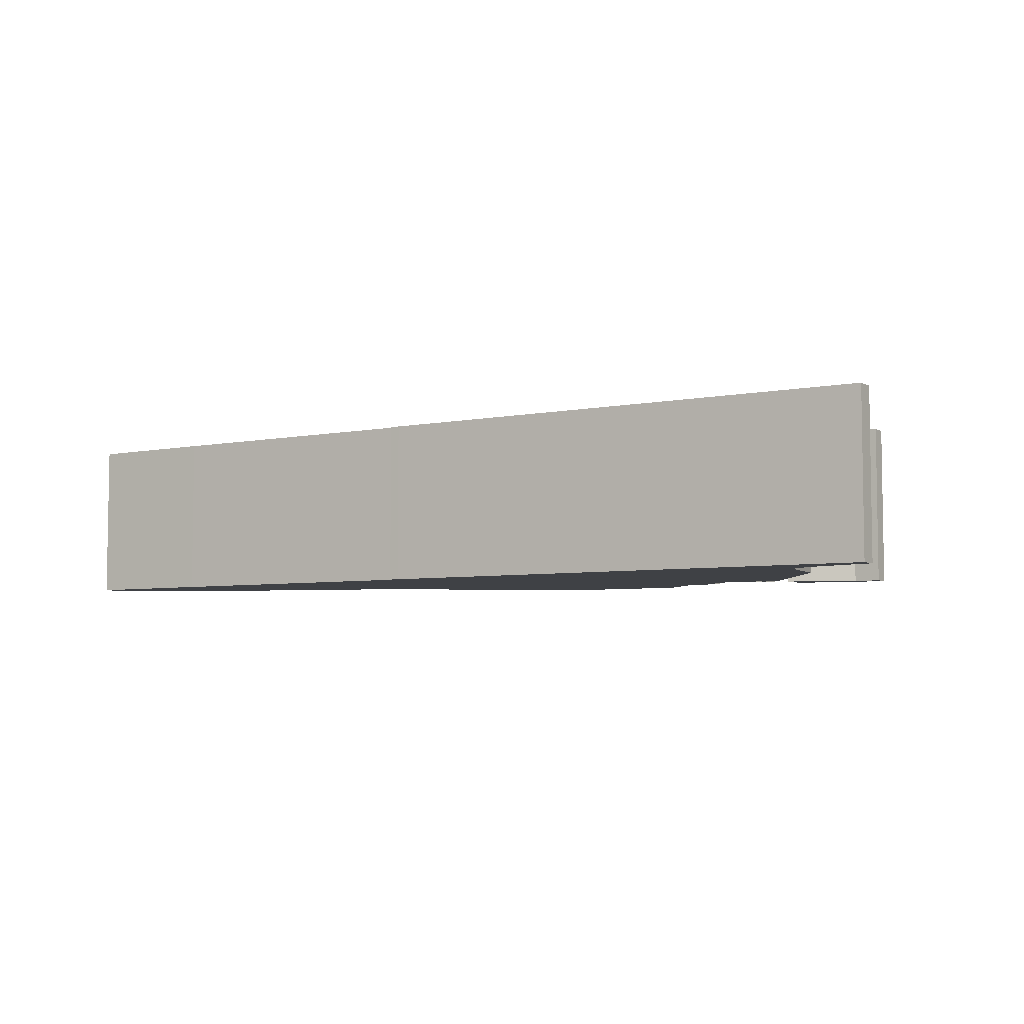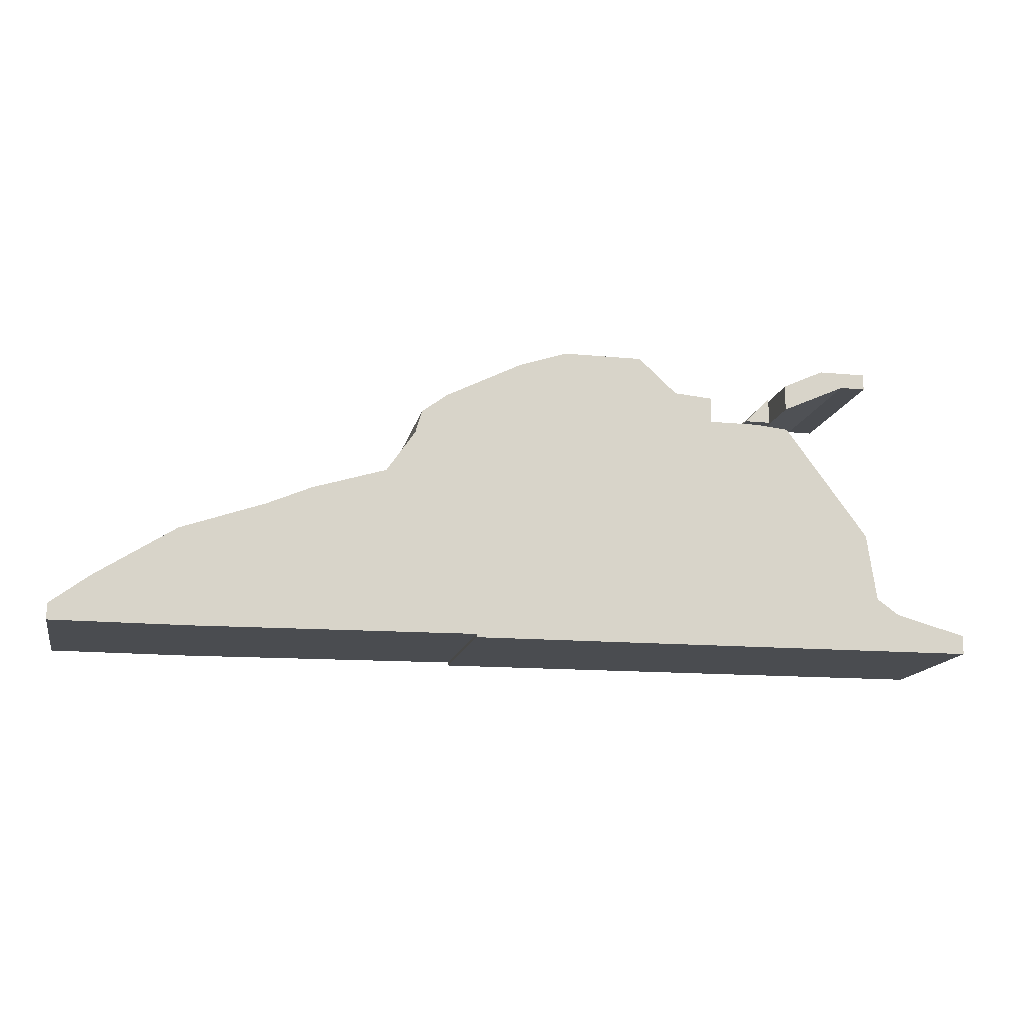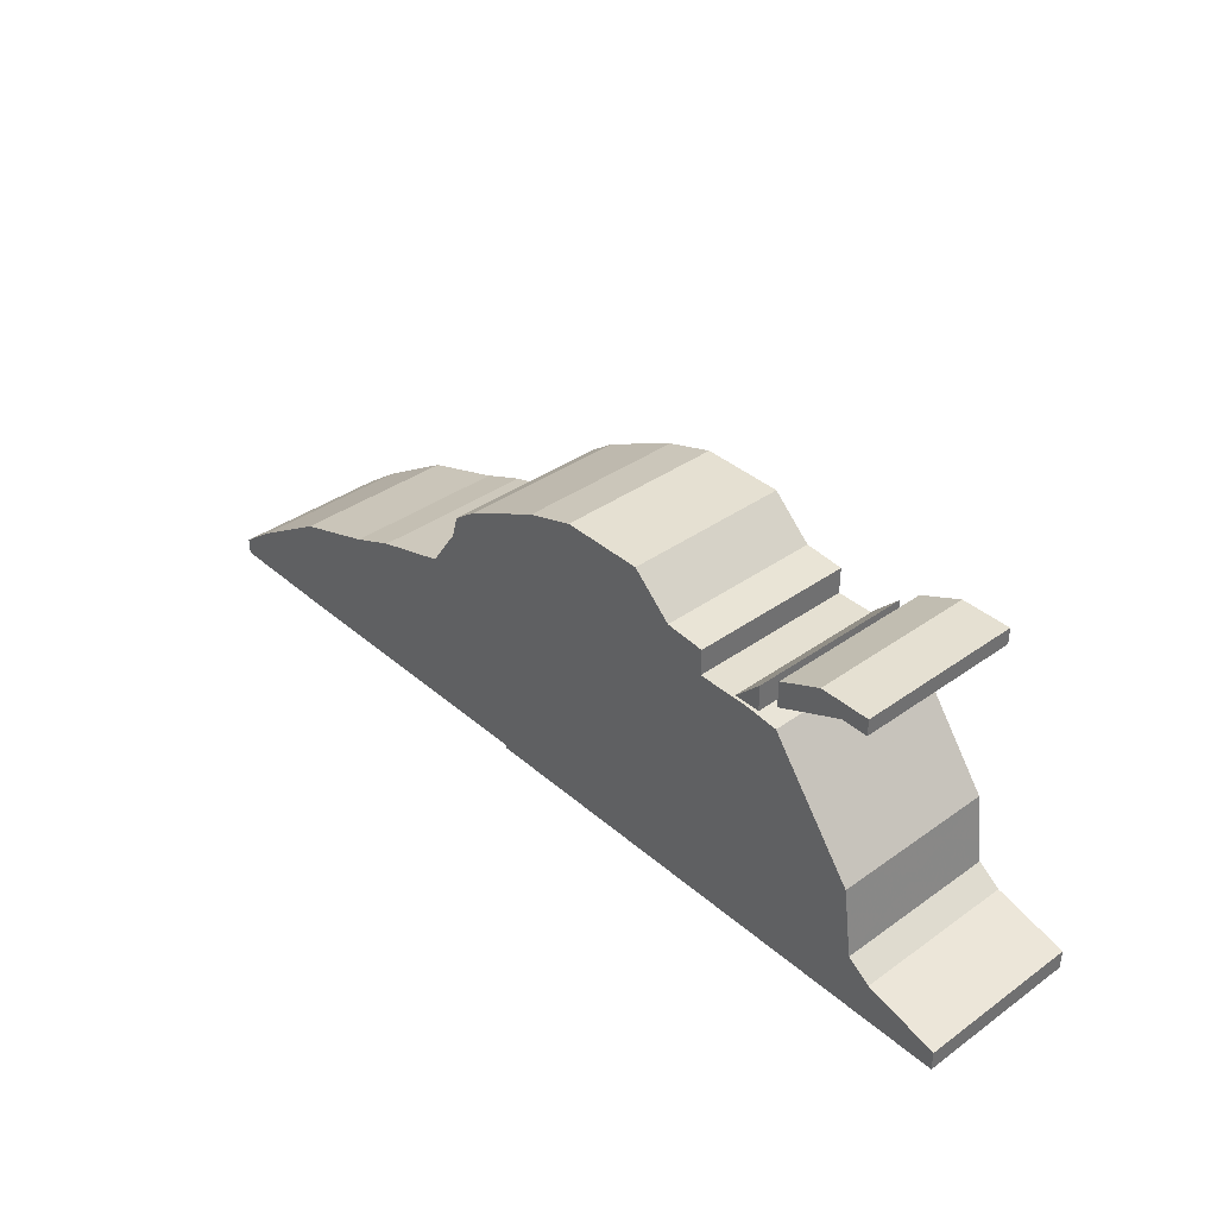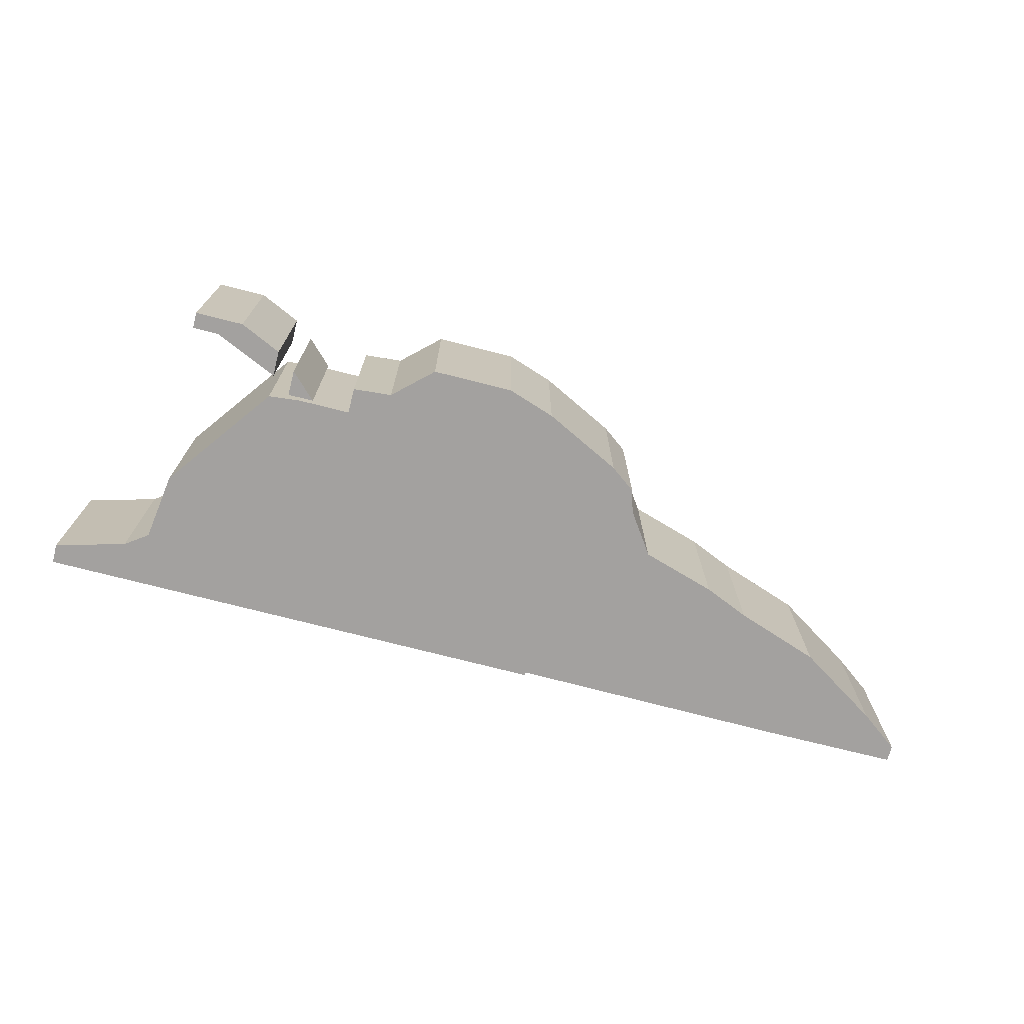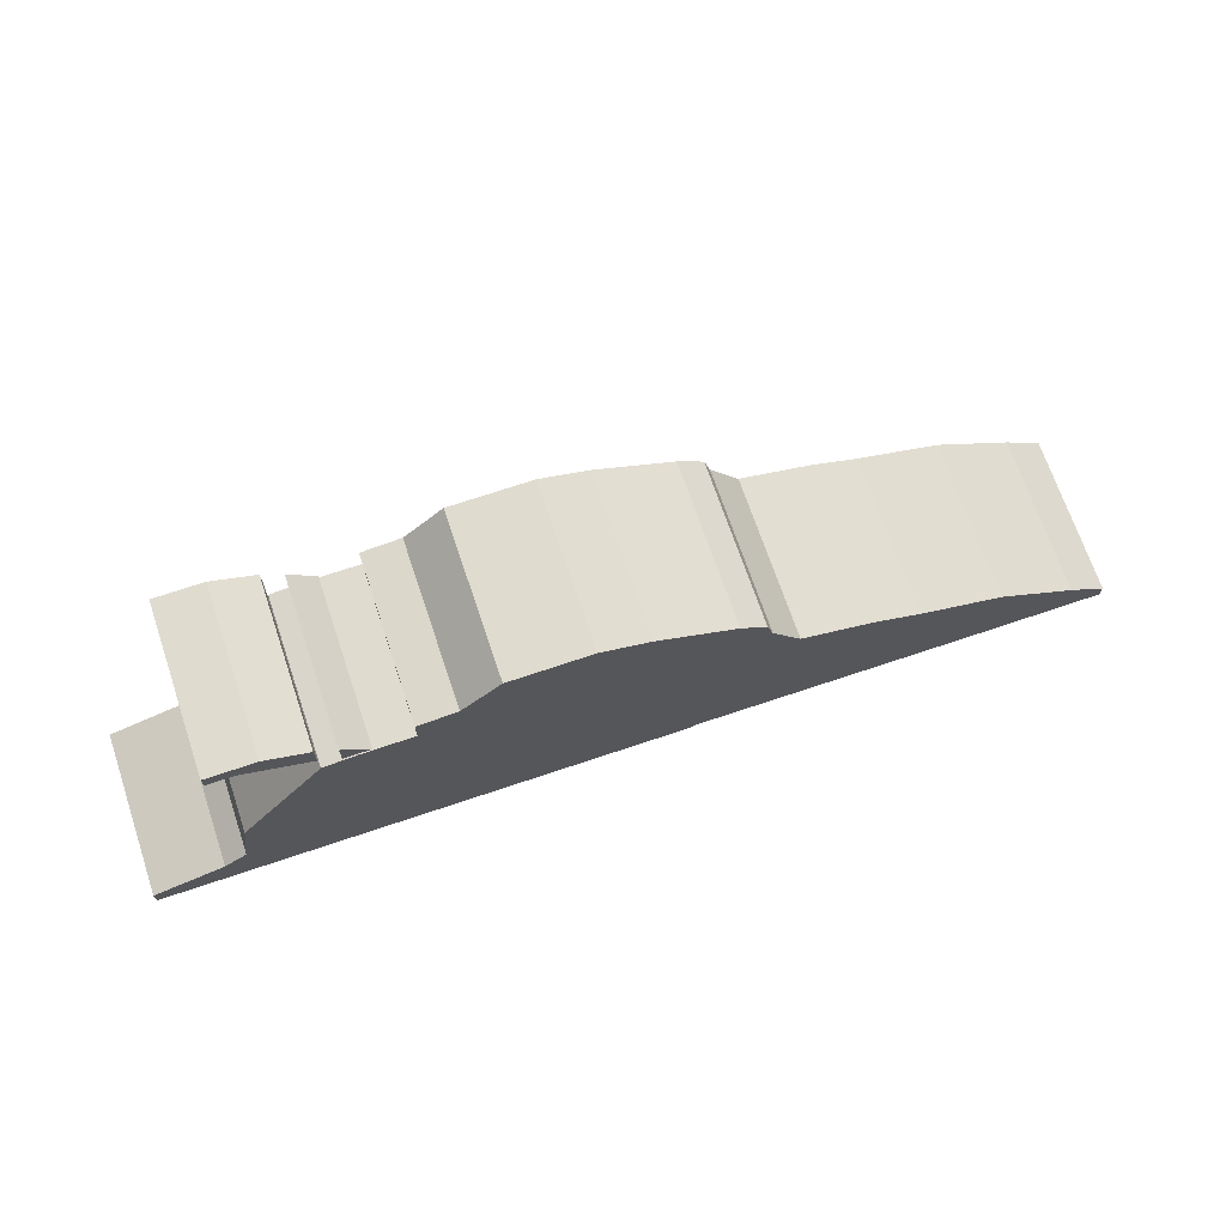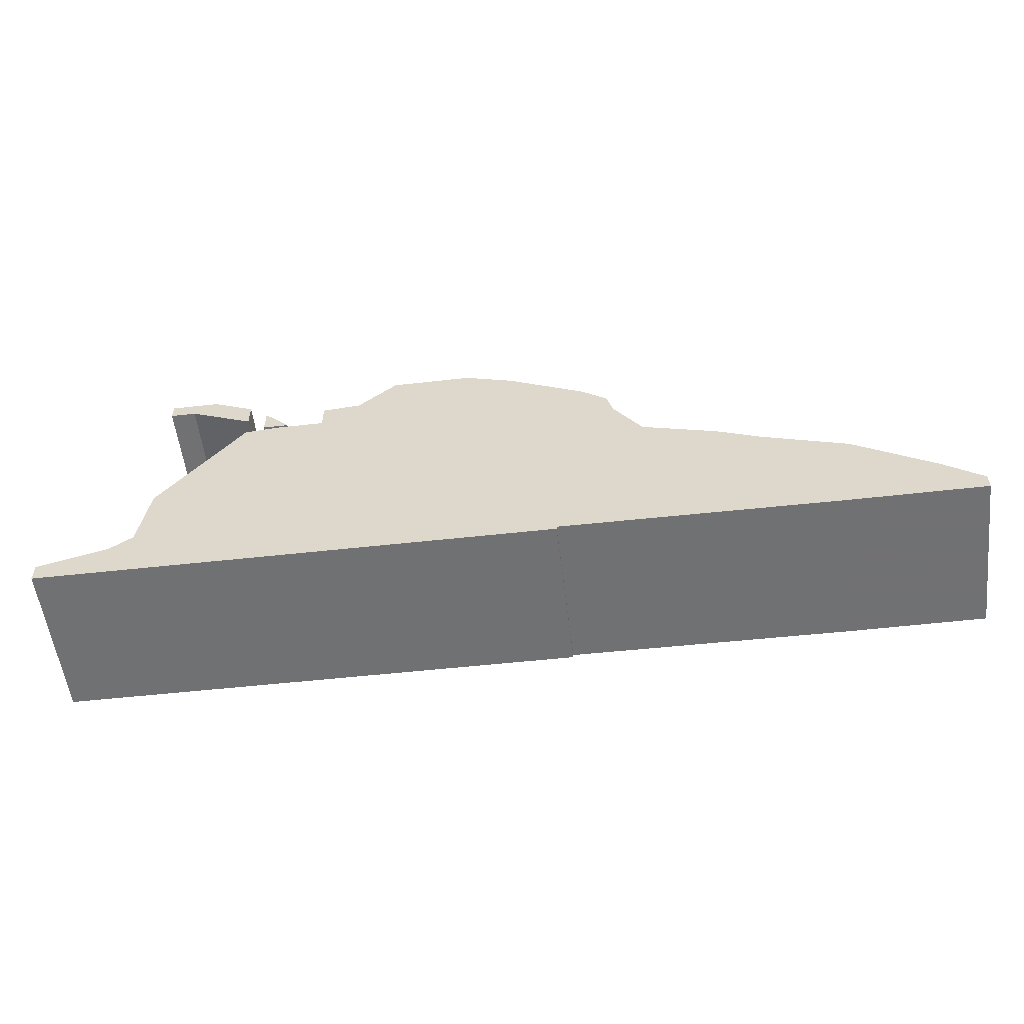
<metadata>
{"format":"obj","ext":"obj","renderer":"f3d","projection":"perspective","resolution":1024,"background":"white","views":[{"elev":-5.4,"azim":32.8,"up":"+Z"},{"elev":-15.1,"azim":-12.0,"up":"+Y"},{"elev":37.8,"azim":47.8,"up":"+Y"},{"elev":-72.3,"azim":165.8,"up":"+Z"},{"elev":70.3,"azim":161.3,"up":"+Y"},{"elev":-55.3,"azim":-173.1,"up":"+Y"}]}
</metadata>
<code>
g sbg_volcano_df_hill01_h
v -0.02 0.9 0
v -0.26 0.78 0
v -0.34 0.72 0
v -0.36 0.65 0
v -0.45 0.52 0
v -0.68 0.45 0
v -0.82 0.39 0
v -1.08 0.3 0
v -1.33 0.14 0
v -1.45 0.05 0
v -1.45 0 0
v -1.03 0 0
v -0.16 0.01 0
v -0.16 0 0
v -0.13 0 0
v 1.46 0.01 0
v 1.46 0.07 0
v 1.24 0.13 0
v 1.17 0.18 0
v 1.14 0.39 0
v 0.88 0.74 0
v 0.78 0.75 0
v 0.62 0.75 0
v 0.62 0.83 0
v 0.5 0.84 0
v 0.38 0.95 0
v 0.13 0.95 0
v 0.74 0.76 0
v 0.82 0.76 0
v 0.82 0.84 0
v 0.88 0.89 0
v 0.88 0.81 0
v 1.08 0.9 0
v 1.16 0.9 0
v 1.16 0.95 0
v 1.01 0.95 0
v -0.02 0.9 0.5
v -0.26 0.78 0.5
v -0.34 0.72 0.5
v -0.36 0.65 0.5
v -0.45 0.52 0.5
v -0.68 0.45 0.5
v -0.82 0.39 0.5
v -1.08 0.3 0.5
v -1.33 0.14 0.5
v -1.45 0.05 0.5
v -1.45 0 0.5
v -1.03 0 0.5
v -0.16 0.01 0.5
v -0.16 0 0.5
v -0.13 0 0.5
v 1.46 0.01 0.5
v 1.46 0.07 0.5
v 1.24 0.13 0.5
v 1.17 0.18 0.5
v 1.14 0.39 0.5
v 0.88 0.74 0.5
v 0.78 0.75 0.5
v 0.62 0.75 0.5
v 0.62 0.83 0.5
v 0.5 0.84 0.5
v 0.38 0.95 0.5
v 0.13 0.95 0.5
v 0.74 0.76 0.5
v 0.82 0.76 0.5
v 0.82 0.84 0.5
v 0.88 0.89 0.5
v 0.88 0.81 0.5
v 1.08 0.9 0.5
v 1.16 0.9 0.5
v 1.16 0.95 0.5
v 1.01 0.95 0.5
g sbg_volcano_df_hill01_h_0
f 27 26 25
f 25 24 23
f 25 15 1
f 23 22 20
f 22 21 20
f 25 23 15
f 15 23 19
f 18 17 16
f 18 16 15
f 19 18 15
f 23 20 19
f 15 14 13
f 13 5 4
f 6 5 13
f 11 10 9
f 12 11 9
f 12 9 8
f 12 8 7
f 12 7 13
f 7 6 13
f 2 1 15
f 15 13 4
f 4 2 15
f 3 2 4
f 27 25 1
f 30 29 28
f 36 35 33
f 35 34 33
f 36 33 32
f 36 32 31
f 26 61 25
f 61 26 62
f 27 62 26
f 62 27 63
f 24 59 23
f 59 24 60
f 25 60 24
f 60 25 61
f 23 58 22
f 58 23 59
f 21 56 20
f 56 21 57
f 22 57 21
f 57 22 58
f 17 52 16
f 52 17 53
f 18 53 17
f 53 18 54
f 16 51 15
f 51 16 52
f 19 54 18
f 54 19 55
f 20 55 19
f 55 20 56
f 14 49 13
f 49 14 50
f 15 50 14
f 50 15 51
f 5 40 4
f 40 5 41
f 6 41 5
f 41 6 42
f 10 45 9
f 45 10 46
f 11 46 10
f 46 11 47
f 12 47 11
f 47 12 48
f 9 44 8
f 44 9 45
f 8 43 7
f 43 8 44
f 13 48 12
f 48 13 49
f 7 42 6
f 42 7 43
f 2 37 1
f 37 2 38
f 3 38 2
f 38 3 39
f 4 39 3
f 39 4 40
f 1 63 27
f 63 1 37
f 29 64 28
f 64 29 65
f 30 65 29
f 65 30 66
f 28 66 30
f 66 28 64
f 36 71 35
f 71 36 72
f 34 69 33
f 69 34 70
f 35 70 34
f 70 35 71
f 33 68 32
f 68 33 69
f 32 67 31
f 67 32 68
f 31 72 36
f 72 31 67
f 61 62 63
f 59 60 61
f 37 51 61
f 56 58 59
f 56 57 58
f 51 59 61
f 55 59 51
f 52 53 54
f 51 52 54
f 51 54 55
f 55 56 59
f 49 50 51
f 40 41 49
f 49 41 42
f 45 46 47
f 45 47 48
f 44 45 48
f 43 44 48
f 49 43 48
f 49 42 43
f 51 37 38
f 40 49 51
f 51 38 40
f 40 38 39
f 37 61 63
f 64 65 66
f 69 71 72
f 69 70 71
f 68 69 72
f 67 68 72

</code>
